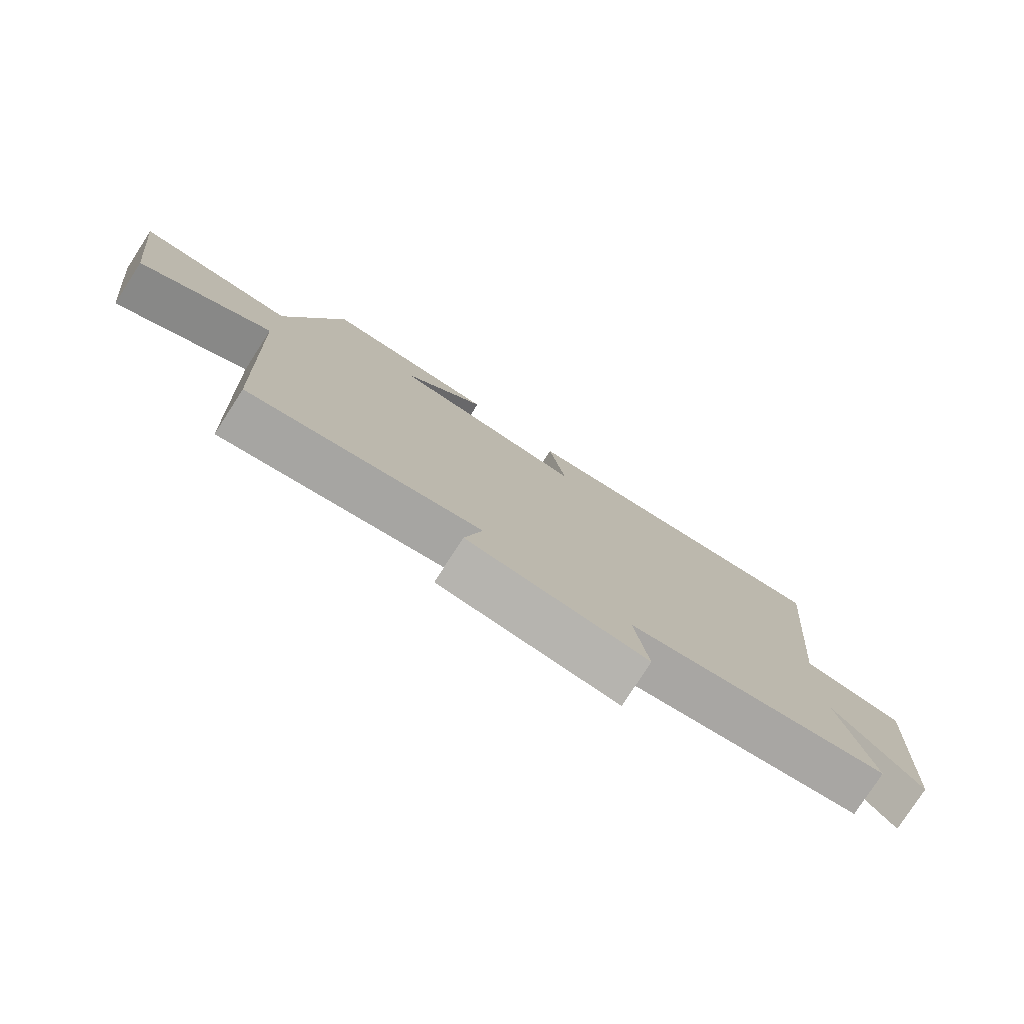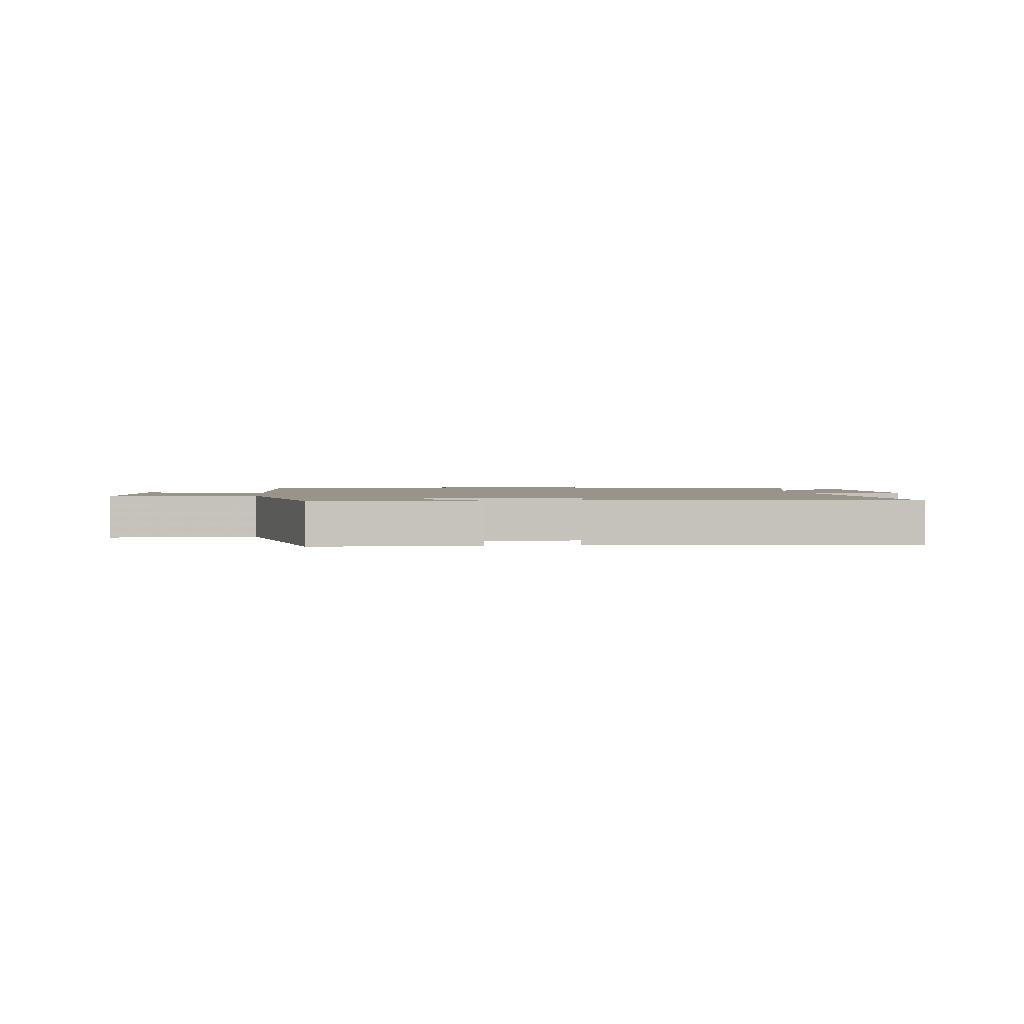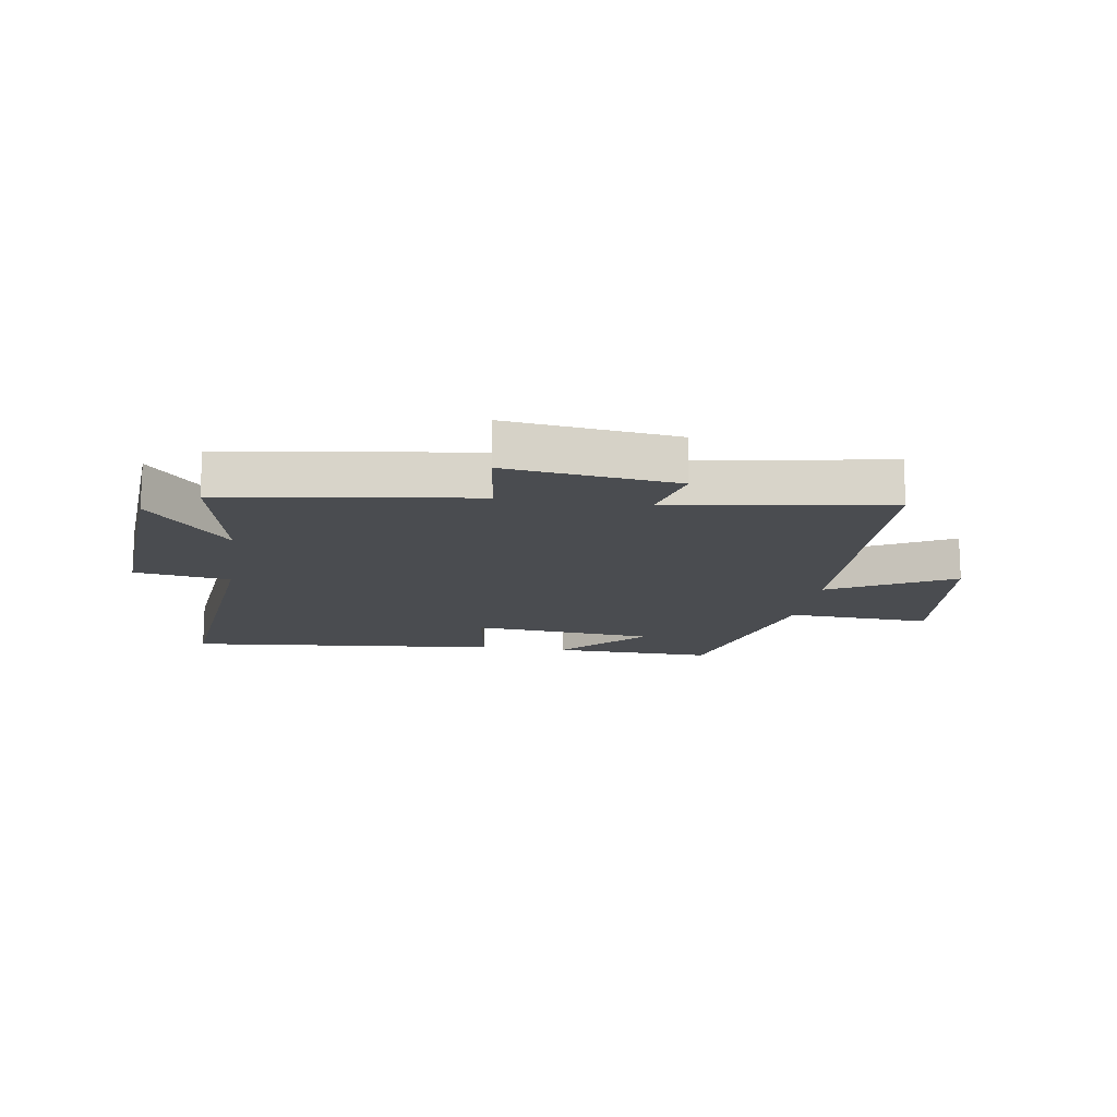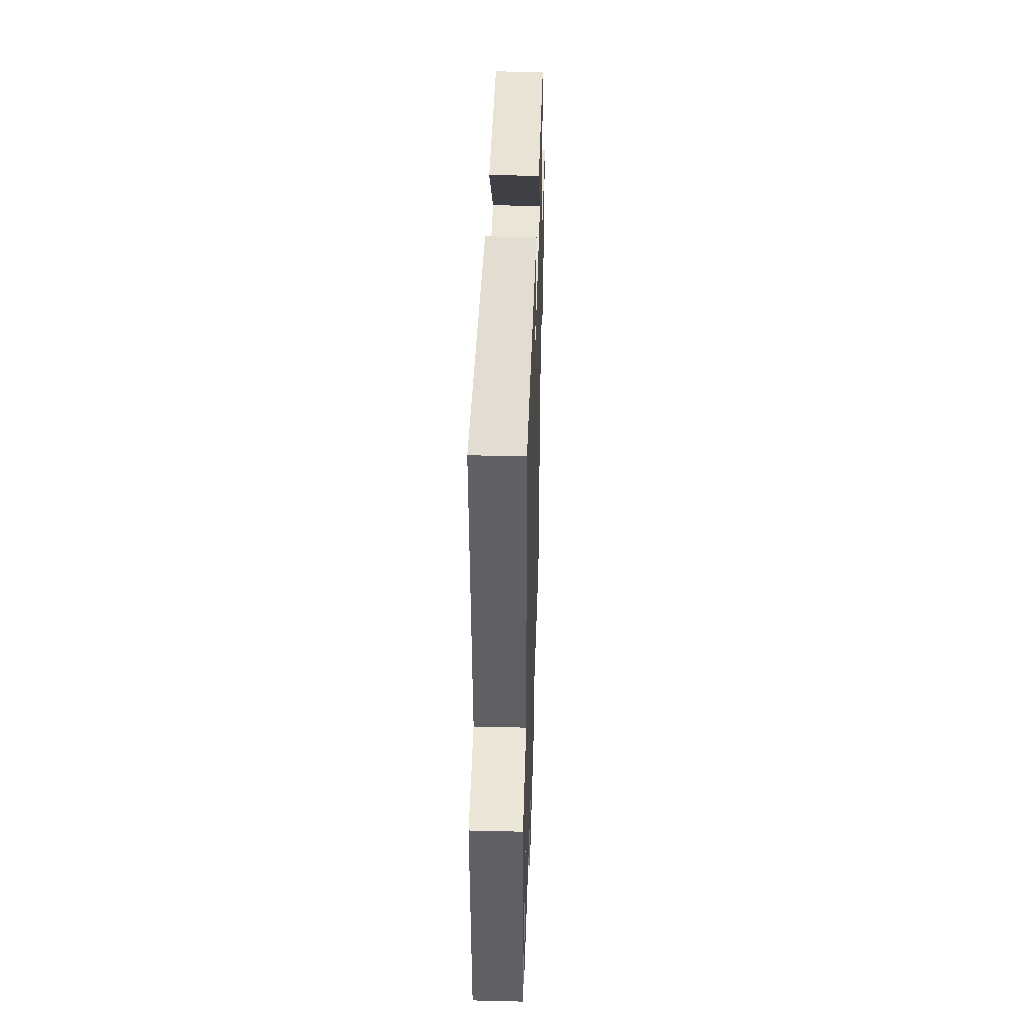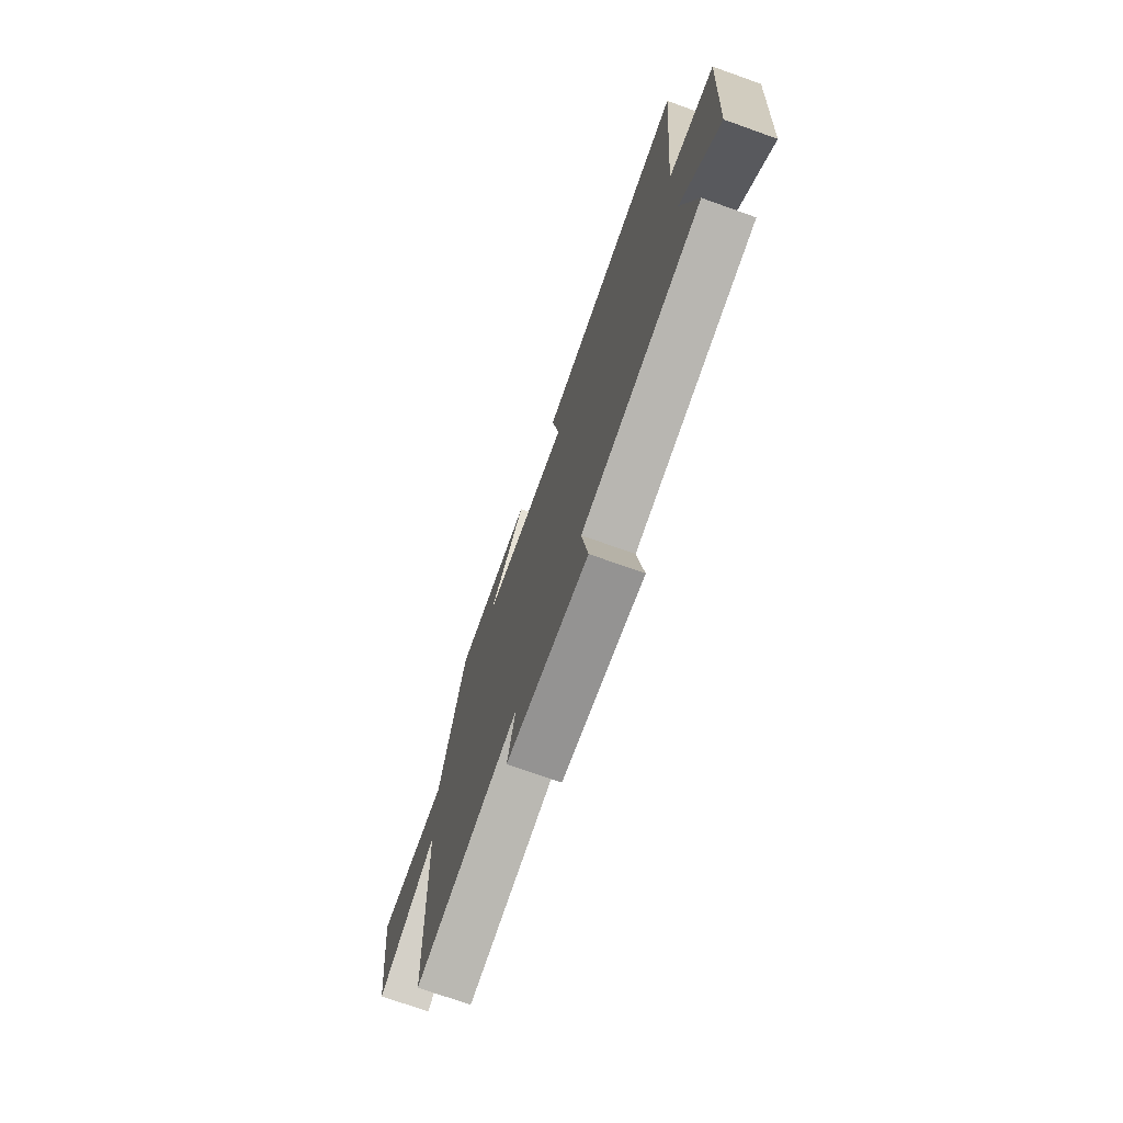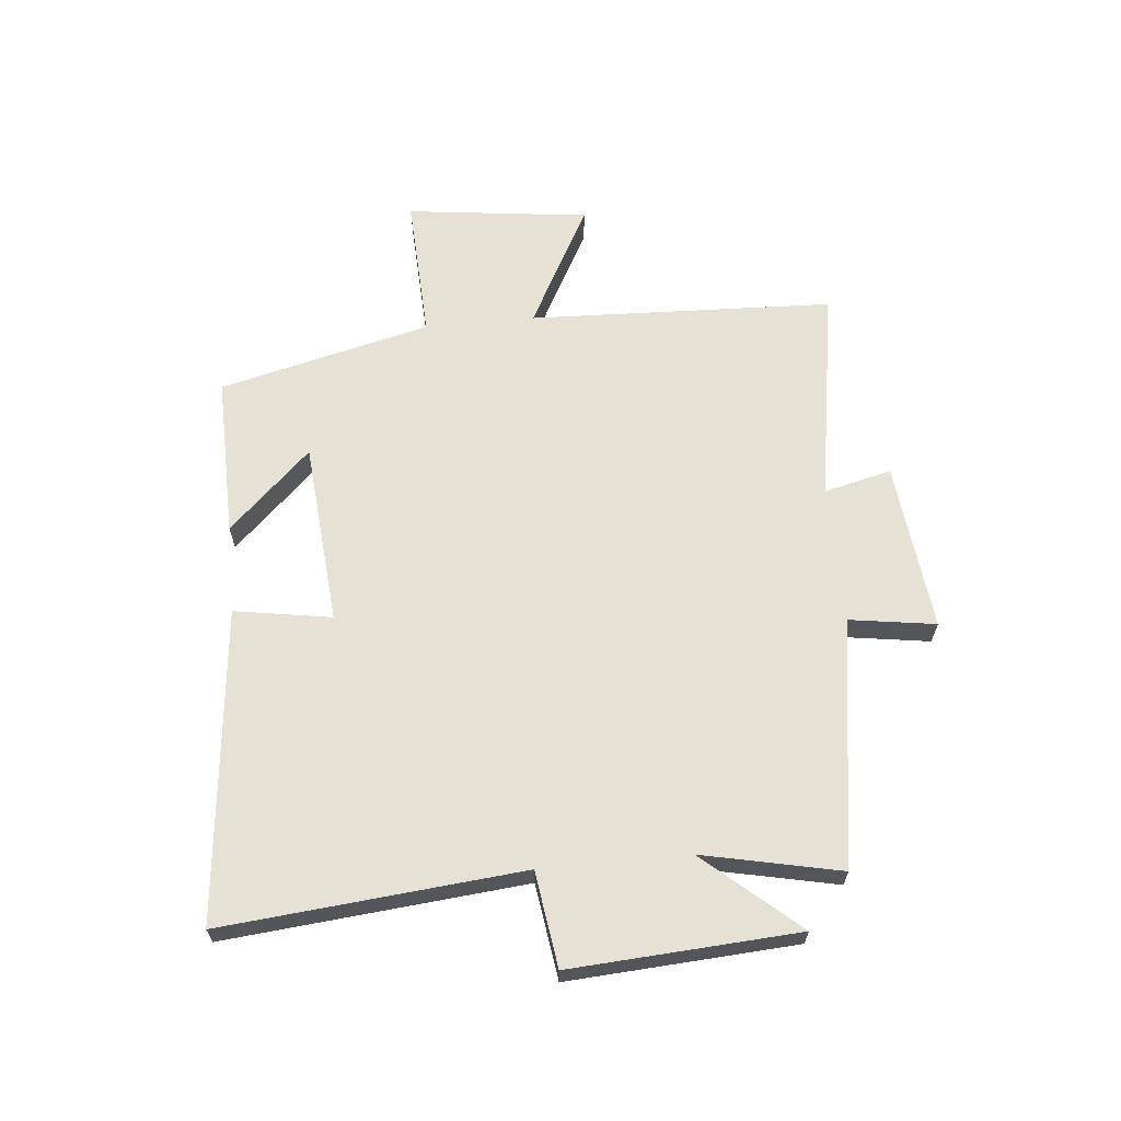
<metadata>
{"format":"obj","ext":"obj","renderer":"f3d","projection":"perspective","resolution":1024,"background":"white","views":[{"elev":-78.5,"azim":-32.9,"up":"+Z"},{"elev":1.8,"azim":-5.3,"up":"+Y"},{"elev":-14.9,"azim":170.9,"up":"+Y"},{"elev":41.1,"azim":91.7,"up":"+Z"},{"elev":-73.1,"azim":70.4,"up":"+Z"},{"elev":64.1,"azim":84.5,"up":"+Y"}]}
</metadata>
<code>
v -0.479 0.07 -0.561
v -0.5 0.07 -0.042
v -0.708 0.07 -0.153
v -0.746 0.07 0.157
v -0.5 0.07 0.146
v -0.412 0.07 0.505
v -0.137 0.07 0.5
v -0.27 0.07 0.361
v 0.042 0.07 0.335
v 0.015 0.07 0.5
v 0.547 0.07 0.555
v 0.5 0.07 0.047
v 0.662 0.07 0.024
v 0.638 0.07 -0.362
v 0.5 0.07 -0.203
v 0.55 0.07 -0.437
v 0.127 0.07 -0.5
v 0.149 0.07 -0.647
v -0.139 0.07 -0.615
v -0.111 0.07 -0.5
v -0.479 0 -0.561
v -0.5 0 -0.042
v -0.708 0 -0.153
v -0.746 0 0.157
v -0.5 0 0.146
v -0.412 0 0.505
v -0.137 0 0.5
v -0.27 0 0.361
v 0.042 0 0.335
v 0.015 0 0.5
v 0.547 0 0.555
v 0.5 0 0.047
v 0.662 0 0.024
v 0.638 0 -0.362
v 0.5 0 -0.203
v 0.55 0 -0.437
v 0.127 0 -0.5
v 0.149 0 -0.647
v -0.139 0 -0.615
v -0.111 0 -0.5
f 17 18 19 20
f 15 16 17 20
f 15 20 1 2
f 12 13 14 15
f 12 15 2
f 9 10 11 12
f 8 9 12 2
f 5 6 7 8
f 5 8 2 3
f 3 4 5
f 40 39 38 37
f 40 37 36 35
f 22 21 40 35
f 35 34 33 32
f 22 35 32
f 32 31 30 29
f 22 32 29 28
f 28 27 26 25
f 23 22 28 25
f 25 24 23
f 1 21 22 2
f 2 22 23 3
f 3 23 24 4
f 4 24 25 5
f 5 25 26 6
f 6 26 27 7
f 7 27 28 8
f 8 28 29 9
f 9 29 30 10
f 10 30 31 11
f 11 31 32 12
f 12 32 33 13
f 13 33 34 14
f 14 34 35 15
f 15 35 36 16
f 16 36 37 17
f 17 37 38 18
f 18 38 39 19
f 19 39 40 20
f 20 40 21 1

</code>
